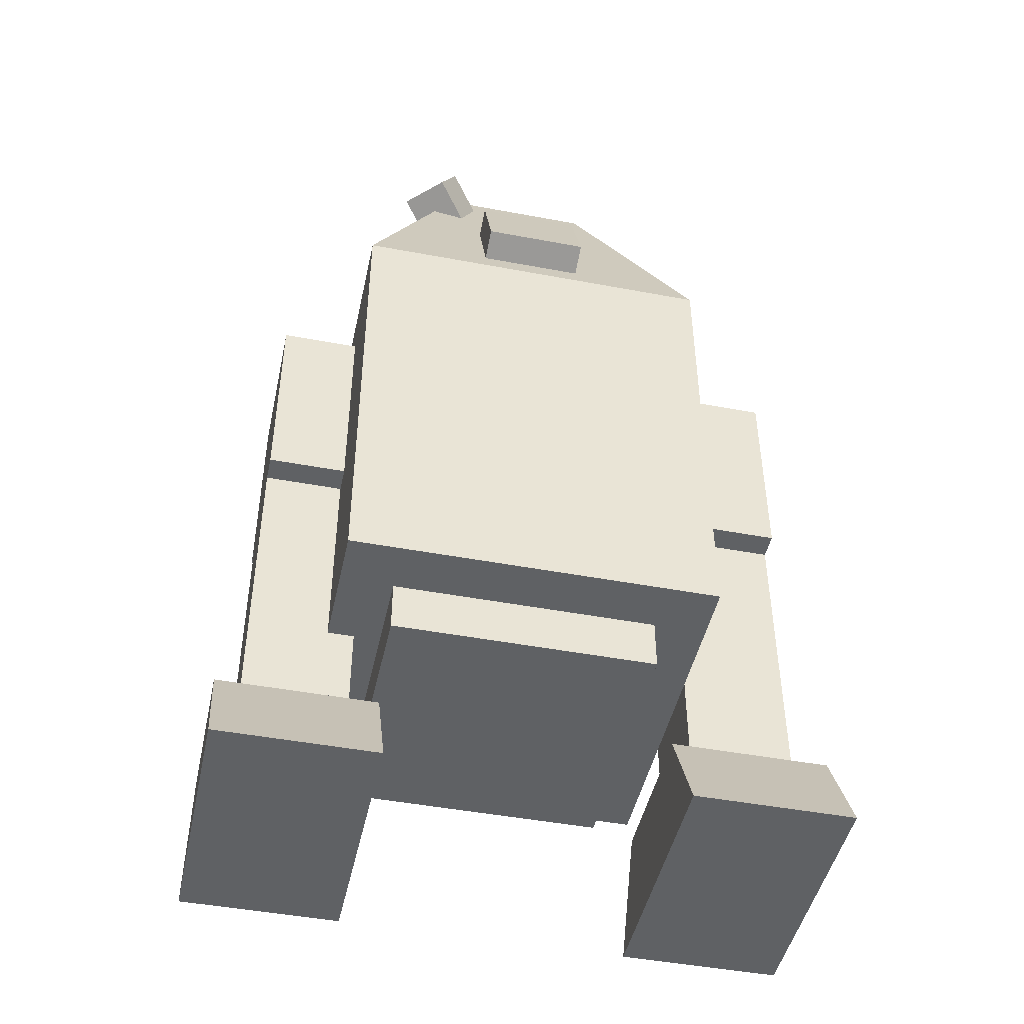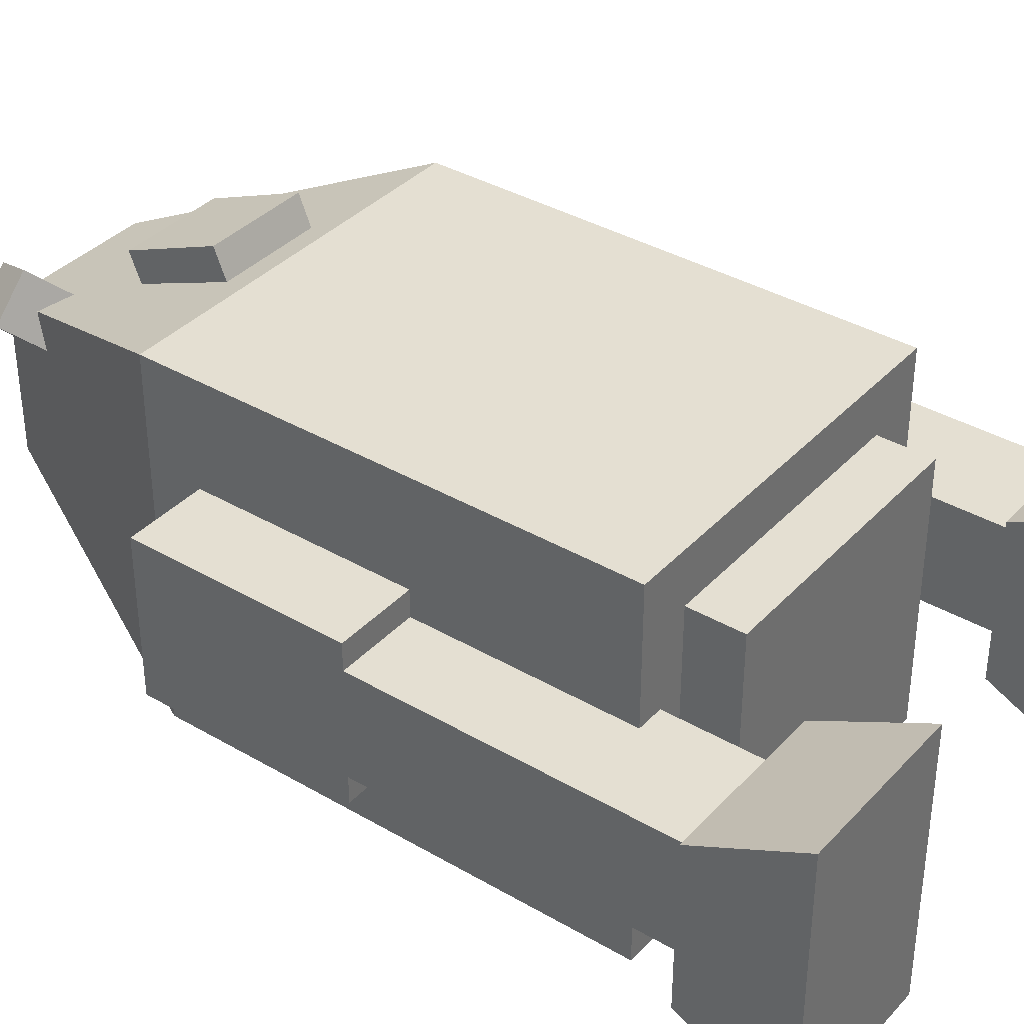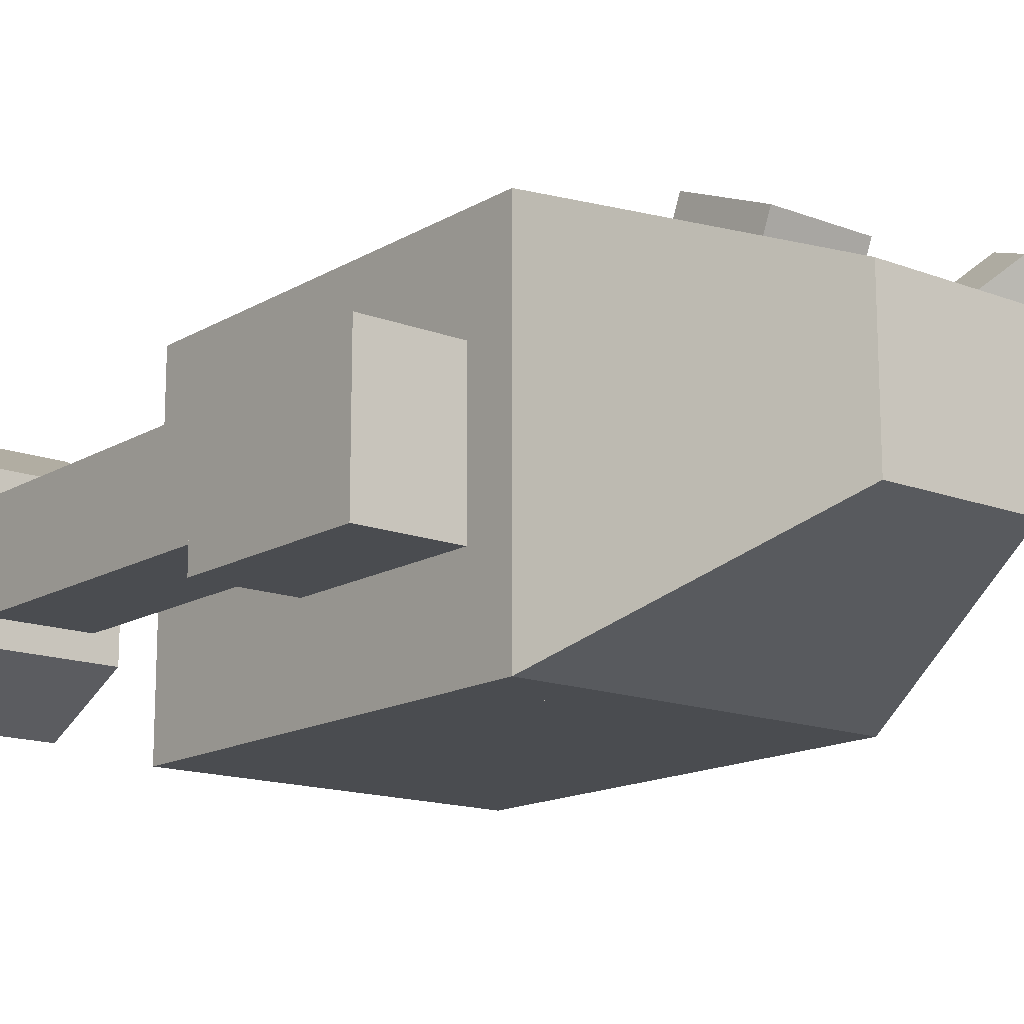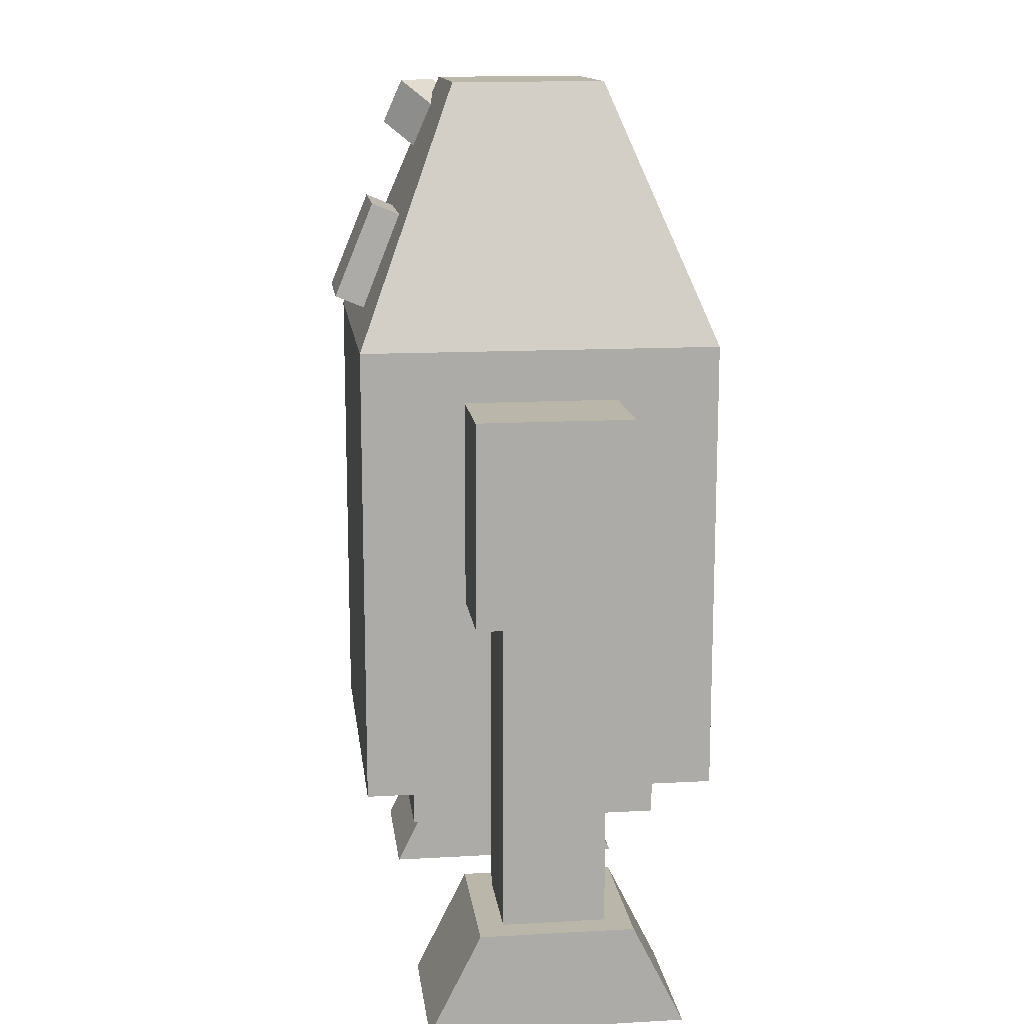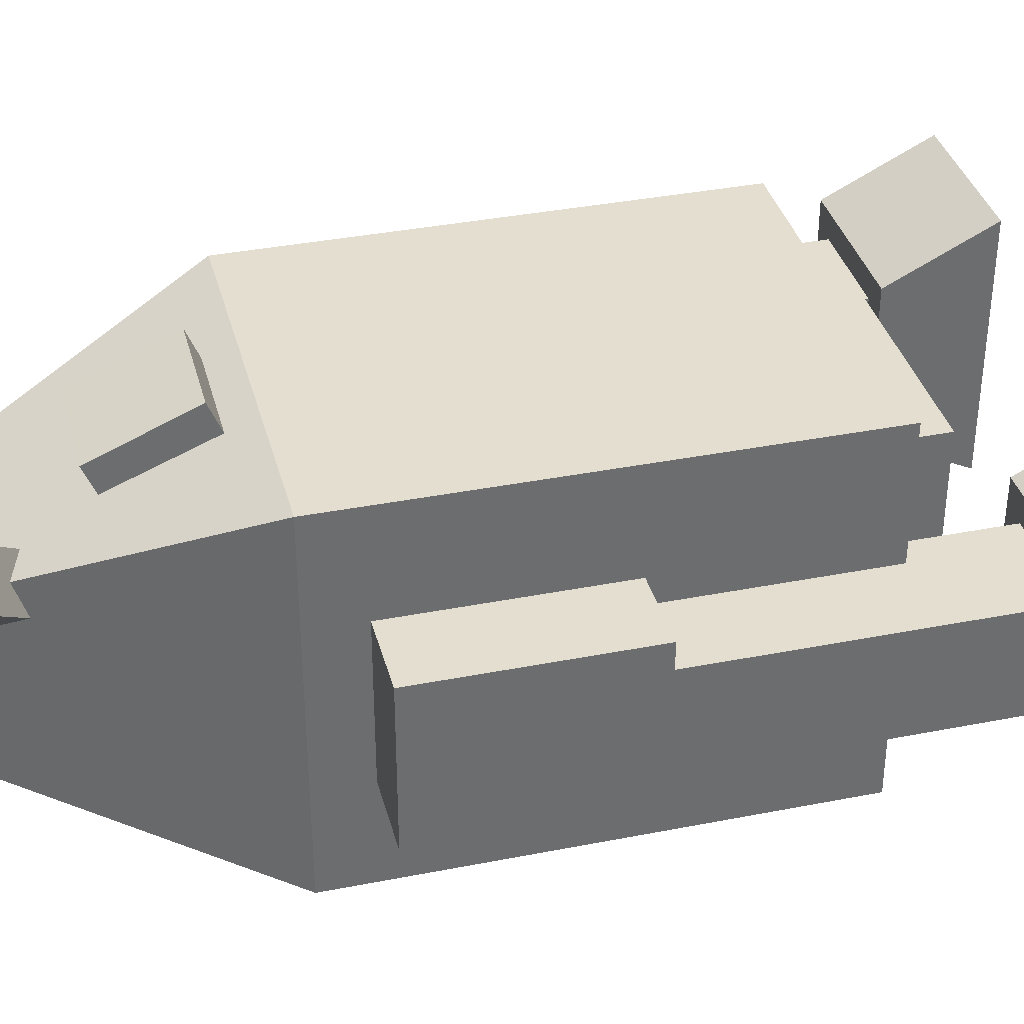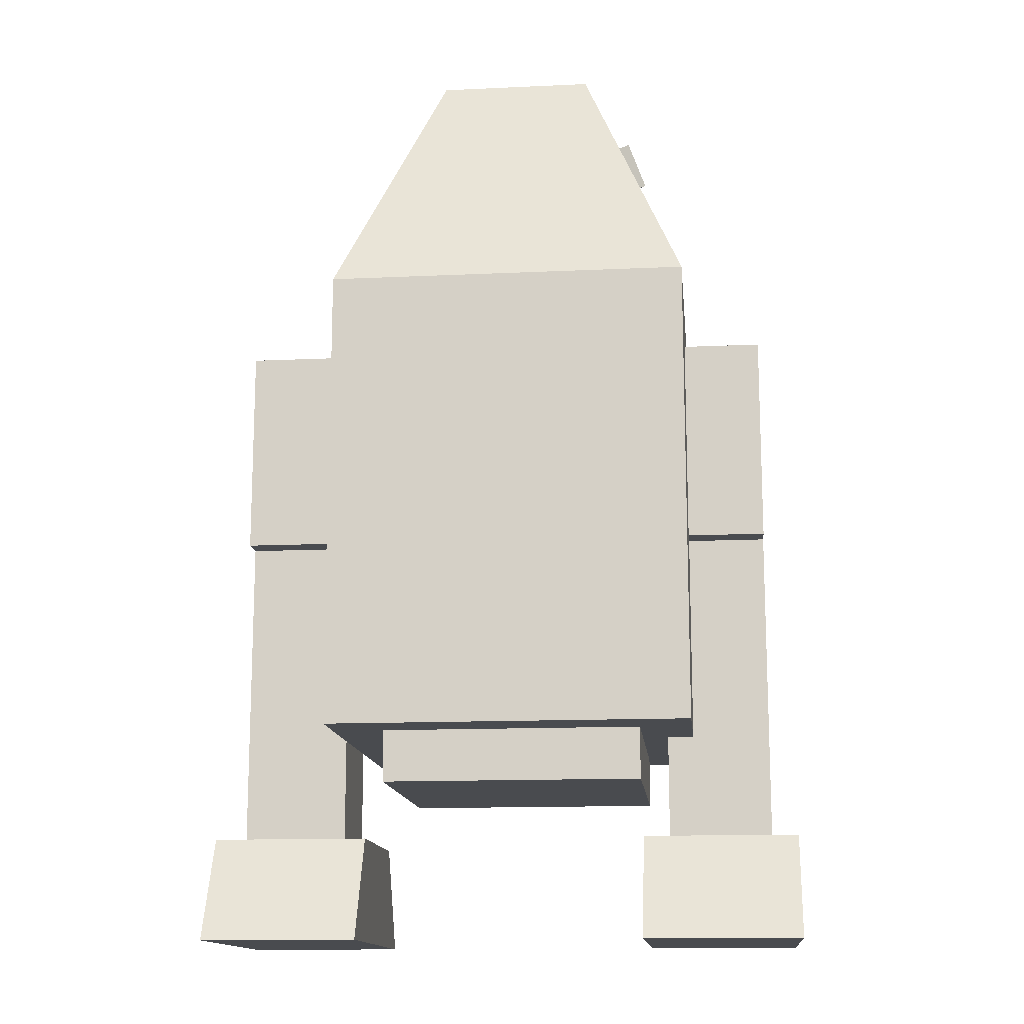
<metadata>
{"format":"obj","ext":"obj","renderer":"f3d","projection":"perspective","resolution":1024,"background":"white","views":[{"elev":-46.5,"azim":-12.1,"up":"+Y"},{"elev":37.0,"azim":-53.0,"up":"+Z"},{"elev":-15.1,"azim":140.9,"up":"+Z"},{"elev":13.9,"azim":82.9,"up":"+Y"},{"elev":36.4,"azim":-104.4,"up":"+Z"},{"elev":-14.1,"azim":-174.2,"up":"+Y"}]}
</metadata>
<code>
o foot.r_Cube.051
v 5.2 0 1
v 5.2 0.2 0.9
v 5.2 0 0.5
v 5.2 0.2 0.6
v 5.5 0 1
v 5.5 0.2 0.9
v 5.5 0 0.5
v 5.5 0.2 0.6
f 1 2 4 3
f 3 4 8 7
f 7 8 6 5
f 5 6 2 1
f 3 7 5 1
f 8 4 2 6
o body_Cube.053
v 5.4 0.4 1.1
v 5.4 1.2 1.1
v 5.4 0.4 0.4
v 5.4 1.2 0.4
v 6.1 0.4 1.1
v 6.1 1.2 1.1
v 6.1 0.4 0.4
v 6.1 1.2 0.4
f 9 10 12 11
f 11 12 16 15
f 15 16 14 13
f 13 14 10 9
f 11 15 13 9
f 16 12 10 14
o arm.r_Cube.055
v 5.25 0.1 0.85
v 5.25 0.8 0.85
v 5.25 0.1 0.65
v 5.25 0.8 0.65
v 5.45 0.1 0.85
v 5.45 0.8 0.85
v 5.45 0.1 0.65
v 5.45 0.8 0.65
f 17 18 20 19
f 19 20 24 23
f 23 24 22 21
f 21 22 18 17
f 19 23 21 17
f 24 20 18 22
o shoulder.r_Cube.057
v 5.25 0.8 0.9
v 5.25 1.2 0.9
v 5.25 0.8 0.6
v 5.25 1.2 0.6
v 5.45 0.8 0.9
v 5.45 1.2 0.9
v 5.45 0.8 0.6
v 5.45 1.2 0.6
f 25 26 28 27
f 27 28 32 31
f 31 32 30 29
f 29 30 26 25
f 27 31 29 25
f 32 28 26 30
o butt_Cube.060
v 5.5 0.3 1
v 5.5 0.4 1
v 5.5 0.3 0.5
v 5.5 0.4 0.5
v 6 0.3 1
v 6 0.4 1
v 6 0.3 0.5
v 6 0.4 0.5
f 33 34 36 35
f 35 36 40 39
f 39 40 38 37
f 37 38 34 33
f 35 39 37 33
f 40 36 34 38
o head_Cube.069
v 5.4 1.3 1.1
v 5.6 1.8 0.9
v 5.4 1.3 0.4
v 5.6 1.8 0.6
v 6.1 1.3 1.1
v 5.9 1.8 0.9
v 6.1 1.3 0.4
v 5.9 1.8 0.6
v 5.4 1.2 1.1
v 5.4 1.2 0.4
v 6.1 1.2 1.1
v 6.1 1.2 0.4
f 41 42 44 43
f 43 44 48 47
f 47 48 46 45
f 45 46 42 41
f 43 47 52 50
f 48 44 42 46
f 50 52 51 49
f 41 43 50 49
f 47 45 51 52
f 45 41 49 51
o eye_Cube.072
v 5.65 1.377 1.134
v 5.65 1.562 1.058
v 5.65 1.338 1.042
v 5.65 1.523 0.9655
v 5.85 1.377 1.134
v 5.85 1.562 1.058
v 5.85 1.338 1.042
v 5.85 1.523 0.9655
f 53 54 56 55
f 55 56 60 59
f 59 60 58 57
f 57 58 54 53
f 55 59 57 53
f 60 56 54 58
o projector_Cube.095
v 5.486 1.706 0.9431
v 5.522 1.793 0.9077
v 5.547 1.656 0.8818
v 5.583 1.743 0.8465
v 5.557 1.706 1.014
v 5.592 1.793 0.9784
v 5.618 1.656 0.9525
v 5.653 1.743 0.9172
f 61 62 64 63
f 63 64 68 67
f 67 68 66 65
f 65 66 62 61
f 63 67 65 61
f 68 64 62 66
o foot.l_Cube.006
v 6.05 0 1
v 6.05 0.2 0.9
v 6.05 0 0.5
v 6.05 0.2 0.6
v 6.35 0 1
v 6.35 0.2 0.9
v 6.35 0 0.5
v 6.35 0.2 0.6
f 69 70 72 71
f 71 72 76 75
f 75 76 74 73
f 73 74 70 69
f 71 75 73 69
f 76 72 70 74
o arm.l_Cube.007
v 6.1 0.1 0.85
v 6.1 0.8 0.85
v 6.1 0.1 0.65
v 6.1 0.8 0.65
v 6.3 0.1 0.85
v 6.3 0.8 0.85
v 6.3 0.1 0.65
v 6.3 0.8 0.65
f 77 78 80 79
f 79 80 84 83
f 83 84 82 81
f 81 82 78 77
f 79 83 81 77
f 84 80 78 82
o shoulder.l_Cube.008
v 6.1 0.8 0.9
v 6.1 1.2 0.9
v 6.1 0.8 0.6
v 6.1 1.2 0.6
v 6.3 0.8 0.9
v 6.3 1.2 0.9
v 6.3 0.8 0.6
v 6.3 1.2 0.6
f 85 86 88 87
f 87 88 92 91
f 91 92 90 89
f 89 90 86 85
f 87 91 89 85
f 92 88 86 90

</code>
